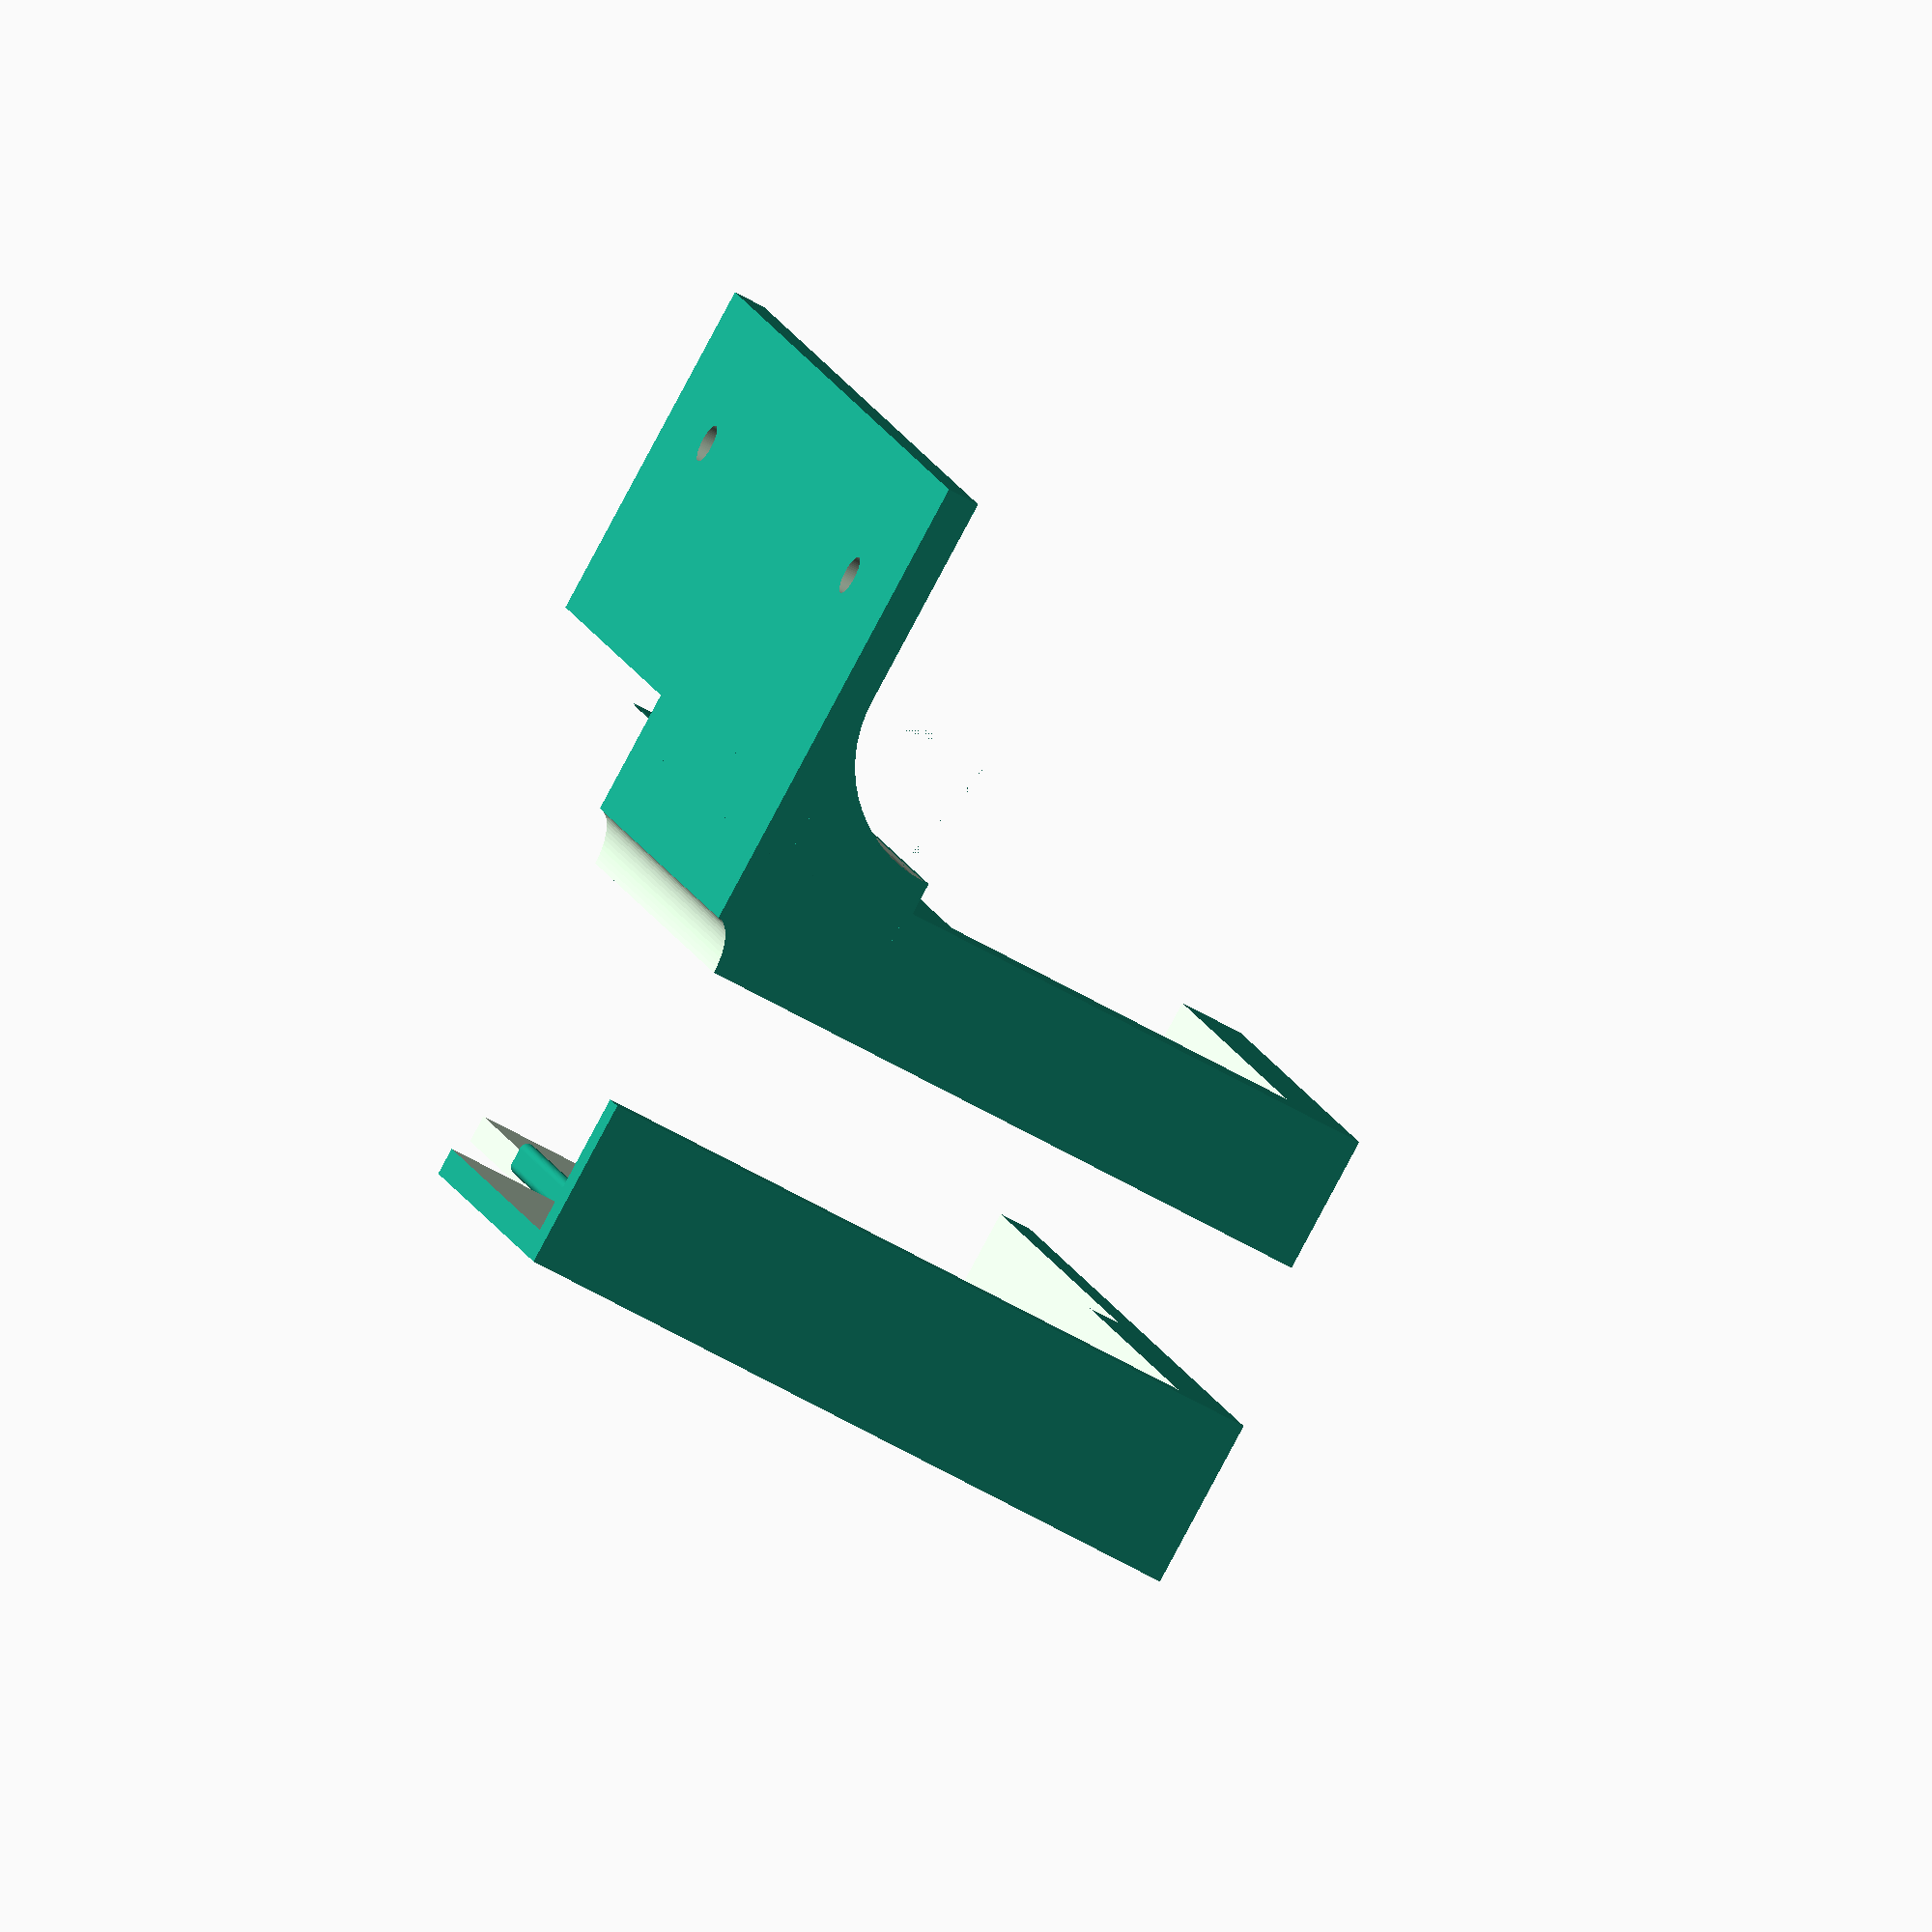
<openscad>

$fn = 60;
print = true;

beam_depth = 47.5;
corner_a = 8.5;
corner_b = 3.5;

wall_width = 3;
clearance = 0.5;
glass_clearance = 2;
rfid_clearance = 3.5 + 5;
mount_offset = 15;
overall_height = 60 + 30; // must be bigger than the rfid_length plus extra for cable
rivit_hole = 3.5;
rail_height = 20; // must be less than the h_height
cover_rail_offset = wall_width * 2;

rfid_width = 39.5;
rfid_length = 60;
rfid_depth = 1.12;
rfid_hole = 3;
rfid_holes = [
    [rfid_width/2 + 25.5/2, 6.7],
    [rfid_width/2 - 25.5/2, 6.7],
    [rfid_width/2 + 34/2, 44.4],
    [rfid_width/2 - 34/2, 44.4]
];
rfid_pin_hole = 0.9;
rfid_pin_count = 7;
rfid_pin_xy = [10,0.7];
rfid_pin_pitch = 2.54;
rfid_cap_offset = 9.9 + 2.7;

module wall () {
    height = 400;
    thick = beam_depth/2;
    length = 400;
    wthick = 5;
    translate([-thick,-beam_depth,-height/2]) cube([thick, beam_depth, height]);
    translate([-length/2,0,-height/2]) cube([length,wthick,height]);
    translate([0,0,-height/2]) resize([corner_b,0,0]) cylinder(r = corner_a, h = height);
}

module rfid (cutout = false) {
    width = rfid_width;
    depth = rfid_depth + (cutout ? clearance*2 : 0);
    length = rfid_length;
    difference() {
        union() {
            cube([width,depth,length], center=true);
            cap_height = 3.5;
            cap_width = 3.5;
            cap_length = 9.9;
            translate([-cap_width/2+width/2,-cap_height/2-depth/2,cap_length/2+length/2-rfid_cap_offset]) {
                cube([cap_width,cap_height,cap_length], center=true);
            }
        }
        if (!cutout) {
            translate([-width/2,0,-length/2]) {
                for (h = rfid_holes) {
                    translate([h[0],0,h[1]]) rotate([90,0,0]) cylinder(d = rfid_hole, h=depth + 0.02, center=true);
                }
            }
            translate([-width/2+rfid_pin_xy[0]+rfid_pin_pitch/2,0,length/2-rfid_pin_xy[1]-rfid_pin_pitch/2]) {
                for (p = [0 : 1 : rfid_pin_count]) {
                    translate([p * rfid_pin_pitch,0,0]) rotate([90,0,0]) cylinder(d = rfid_pin_hole, h=depth + 0.02, center=true);
                }
            }
        }
    }
}

h_width = rfid_width + wall_width * 2 + clearance * 2;
h_height = rfid_length - rfid_cap_offset - clearance + wall_width;
h_depth = glass_clearance + rfid_depth + rfid_clearance + clearance * 2 + wall_width;
module holder(side = -1) {
    // holder
    difference() {
        union() {
            cube([h_width,h_depth,h_height], center=true);
        }
        translate([0,0,wall_width+0.01]) cube([h_width-wall_width*4,h_depth+0.02,h_height-wall_width*2+0.01], center=true);
        translate([0,h_depth/2-rfid_depth/2-glass_clearance-clearance,rfid_length/2-h_height/2+wall_width]) rfid(true);
    }

    // Mounting bracket
    spacer_width = mount_offset-wall_width;
    spacer_length = h_depth + spacer_width;
    translate([(h_width/2-wall_width/2+mount_offset)*side,-beam_depth/2+h_depth/2,overall_height/2-h_height/2]) {
        difference() {
            union() {
                cube([wall_width,beam_depth,overall_height], center=true);
                translate([(-spacer_width/2-wall_width/2)*side,beam_depth/2-spacer_length/2,0]) cube([spacer_width,spacer_length,overall_height], center=true);
            }
            translate([(-spacer_width-wall_width/2)*side,beam_depth/2-spacer_length,0]) cylinder(r = spacer_width, h=overall_height+0.02, center=true);
            translate([(-mount_offset/2+wall_width/2)*side,+beam_depth/2-h_depth/2+wall_width/2,h_height/2]) {
                cube([mount_offset+0.02,h_depth+0.01-wall_width,overall_height-h_height+0.01], center=true);
            }
            for (i = [-overall_height/3, overall_height/3]) {
                translate([0,-beam_depth/4,i]) rotate([0,90,0]) cylinder(d = rivit_hole, center=true, h=wall_width+0.02);
            }

            // Create a space for the corner tube
            c_a = corner_a + clearance;
            c_b = corner_b + clearance;
            translate([wall_width/2*side,beam_depth/2,0]) resize([c_b,0,0]) cylinder(d = c_a, h=overall_height + 0.02, center=true);
        }
        // T rail to guide the cover
        translate([-wall_width/2+cover_rail_offset,h_width/2-h_depth,-h_height/2-rail_height/2+h_height]) rotate(-90) {
            rail(wall_width, rail_height, 90, 0);
            rail(wall_width, rail_height, -90, 0);
        }
    }
}

module rail(size, height, rotation, clearance) {
    hull() {
        cylinder(d=size/2+clearance, h=height, center = true);
        translate([-size,0,0]) cylinder(d=size/2+clearance, h=height, center = true);
    }
    hull () {
        translate([-size,0,0]) cylinder(d=size/2+clearance, h=height, center = true);
        translate([-size,0,0]) rotate(rotation) translate([-size/2,0,0]) cylinder(d=size/2+clearance, h=height, center = true);
    }
}

c_height = overall_height;
c_width = h_width + mount_offset+wall_width;
c_depth = h_depth;
module cover(cutout = false, side = -1) {
    width = c_width;
    height = c_height;
    depth = c_depth;
    translate([-wall_width/2*side,0,0]) {
        difference() {
            cube([width+(cutout?clearance:0),depth+(cutout?clearance:0),height+(cutout?clearance:0)], center=true);
            translate([wall_width*2*side,wall_width/2+(cutout?clearance:0),-wall_width/2-5]) cube([width,depth-wall_width+1,height-wall_width+10], center=true);
            translate([wall_width*side,wall_width,-height+h_height]) cube([width,depth,height], center=true);
            translate([(width/2-mount_offset/2)*side,-depth/2+wall_width/2,-height/2+h_height/2-0.01]) cube([mount_offset+1,wall_width+2,h_height+0.01], center=true);
        }
    }
    // rails
    //translate([(c_width/2-mount_offset/2-wall_width/2)*side,-c_depth/2+wall_width,-c_height/2+wall_width/2+h_height]) cube([mount_offset,wall_width*2,wall_width], center=true);
    translate([0,0,-height/2-rail_height/2+h_height]) {
        translate ([(width/2-mount_offset-wall_width/2)*side,-depth/2+wall_width-wall_width/4,0.01]) {
            rotate(side == 1 ? 180 : 0) rail(wall_width, rail_height, 90*side, cutout ? clearance : 0);
        }
        translate ([(-c_width/2+wall_width/2)*side,c_depth/2-wall_width/4-wall_width*2,0.01]) {
            rotate(side == 1 ? 180 : 0) rail(wall_width, rail_height, 270*side, cutout ? clearance : 0);
        }
    }
}

if (!print) {
    //%translate([(mount_offset+beam_depth/2)*side,0,0]) wall();
    %translate([0,0,-overall_height/2+rfid_length/2+wall_width]) rfid();
}

side = -1;
difference() {
    translate([0,0,h_height/2-overall_height/2]) holder(side);
    translate([mount_offset/2*side,0,0]) cover(true, side);

}
translate([(-c_width/2+h_width/2+mount_offset+wall_width/2)*side,(print ? 30 : 0),0]) {
    rotate ([print ? 180 : 0,0,0]) cover(false, side);
}


</openscad>
<views>
elev=348.6 azim=151.1 roll=167.9 proj=o view=wireframe
</views>
